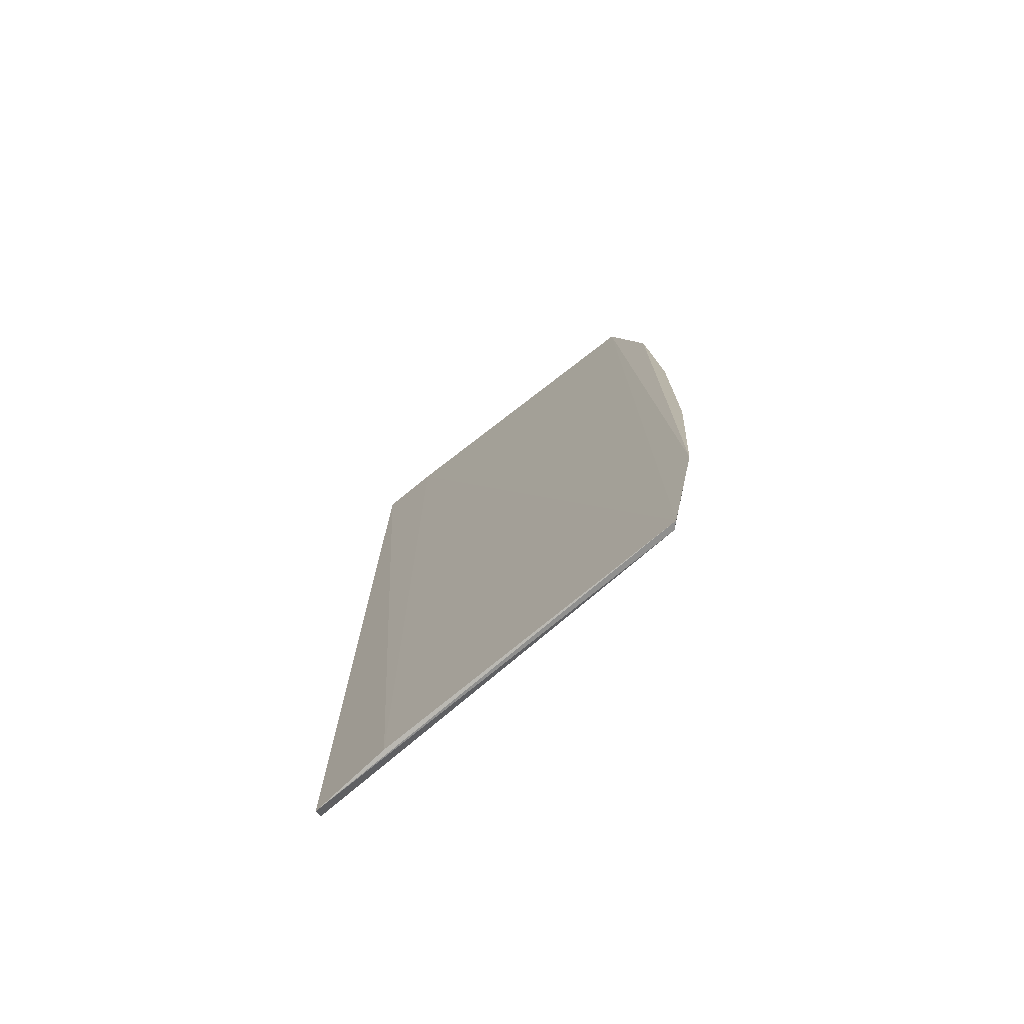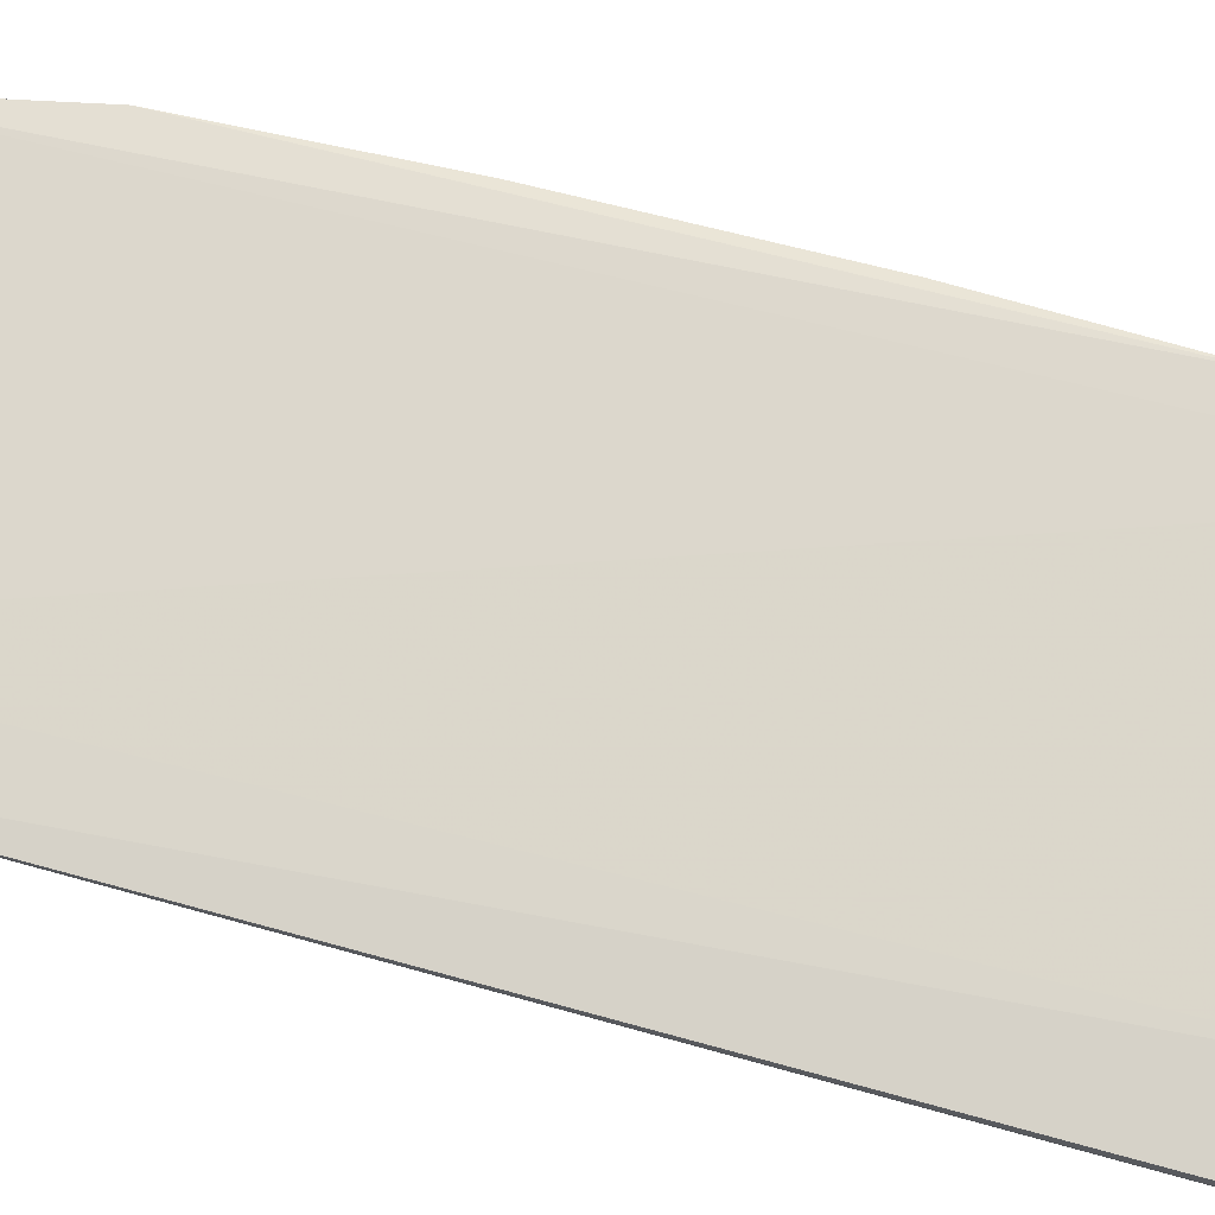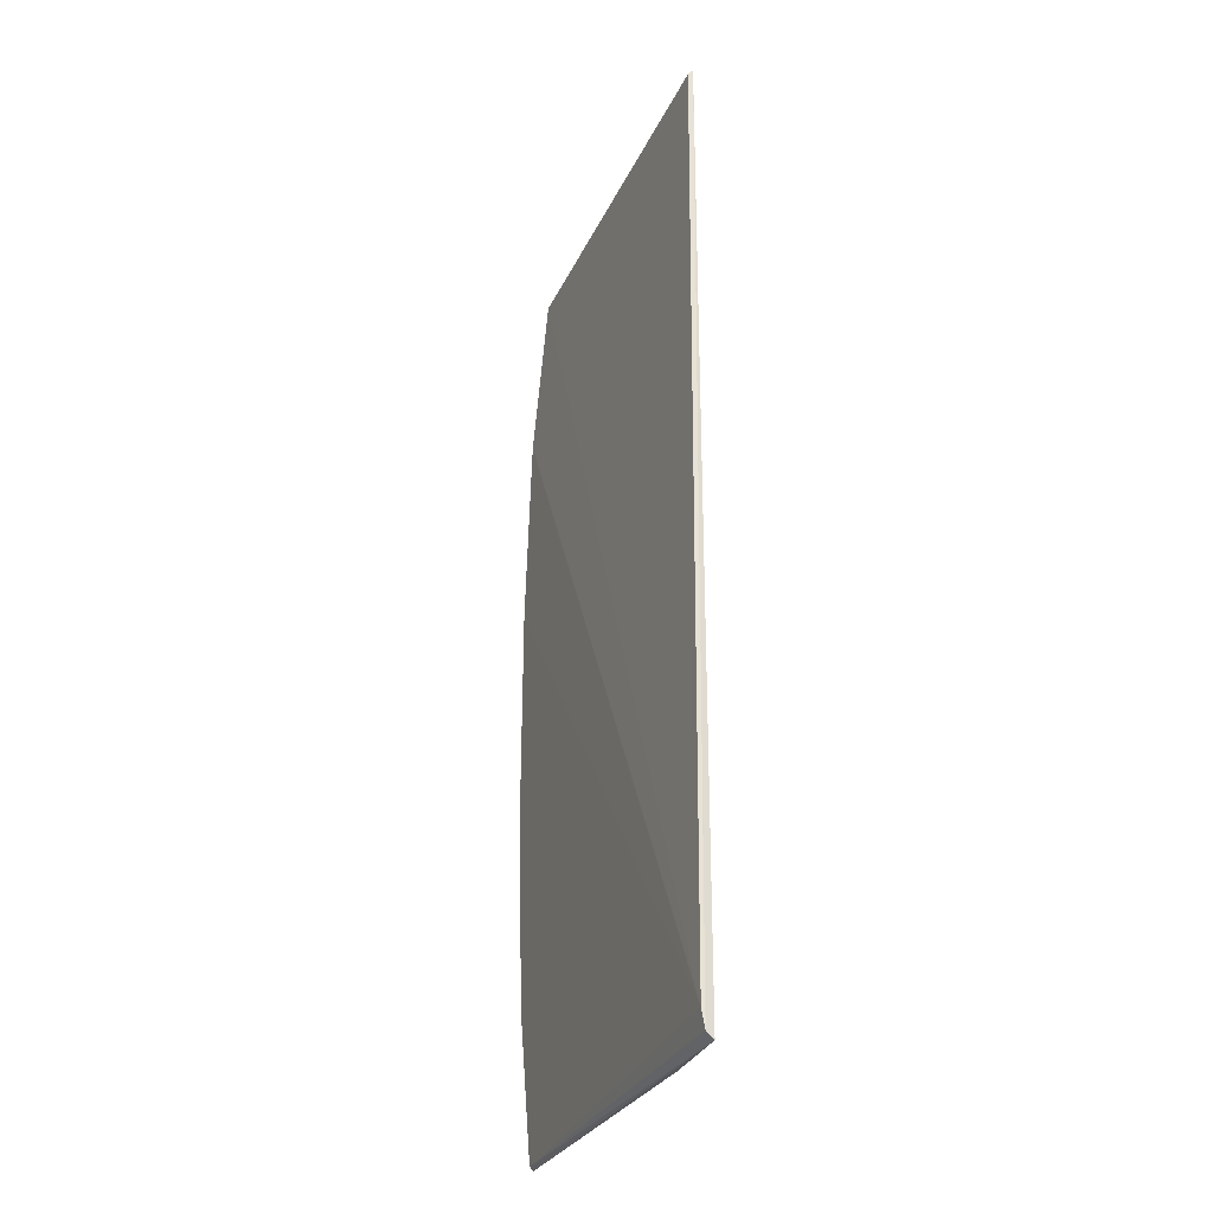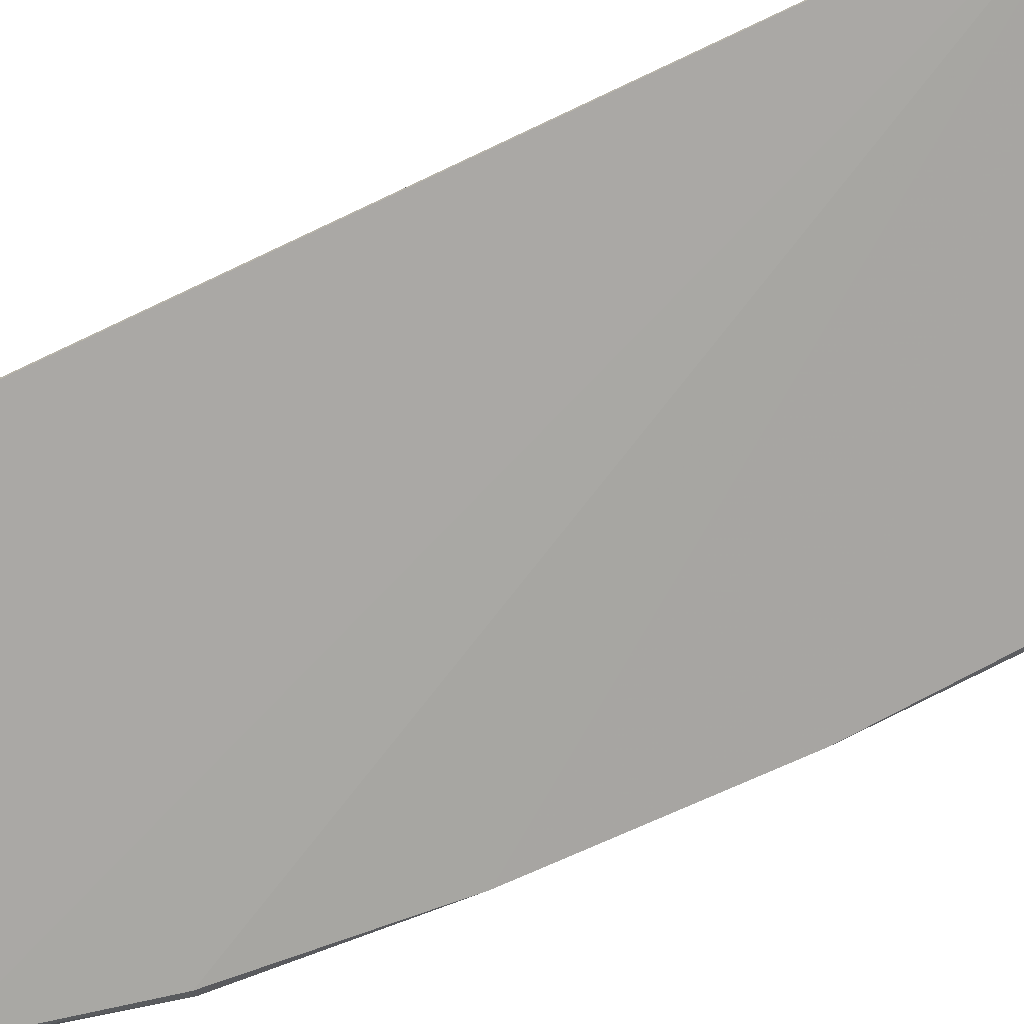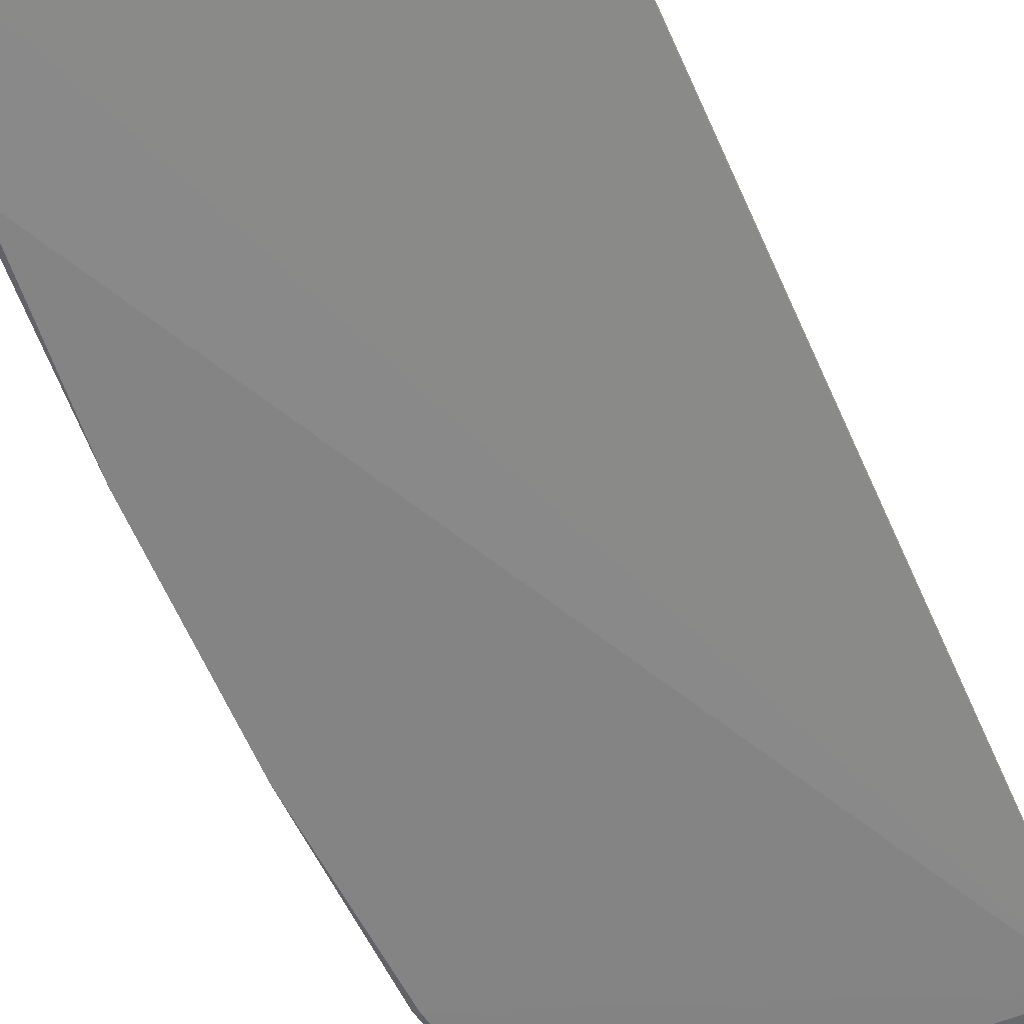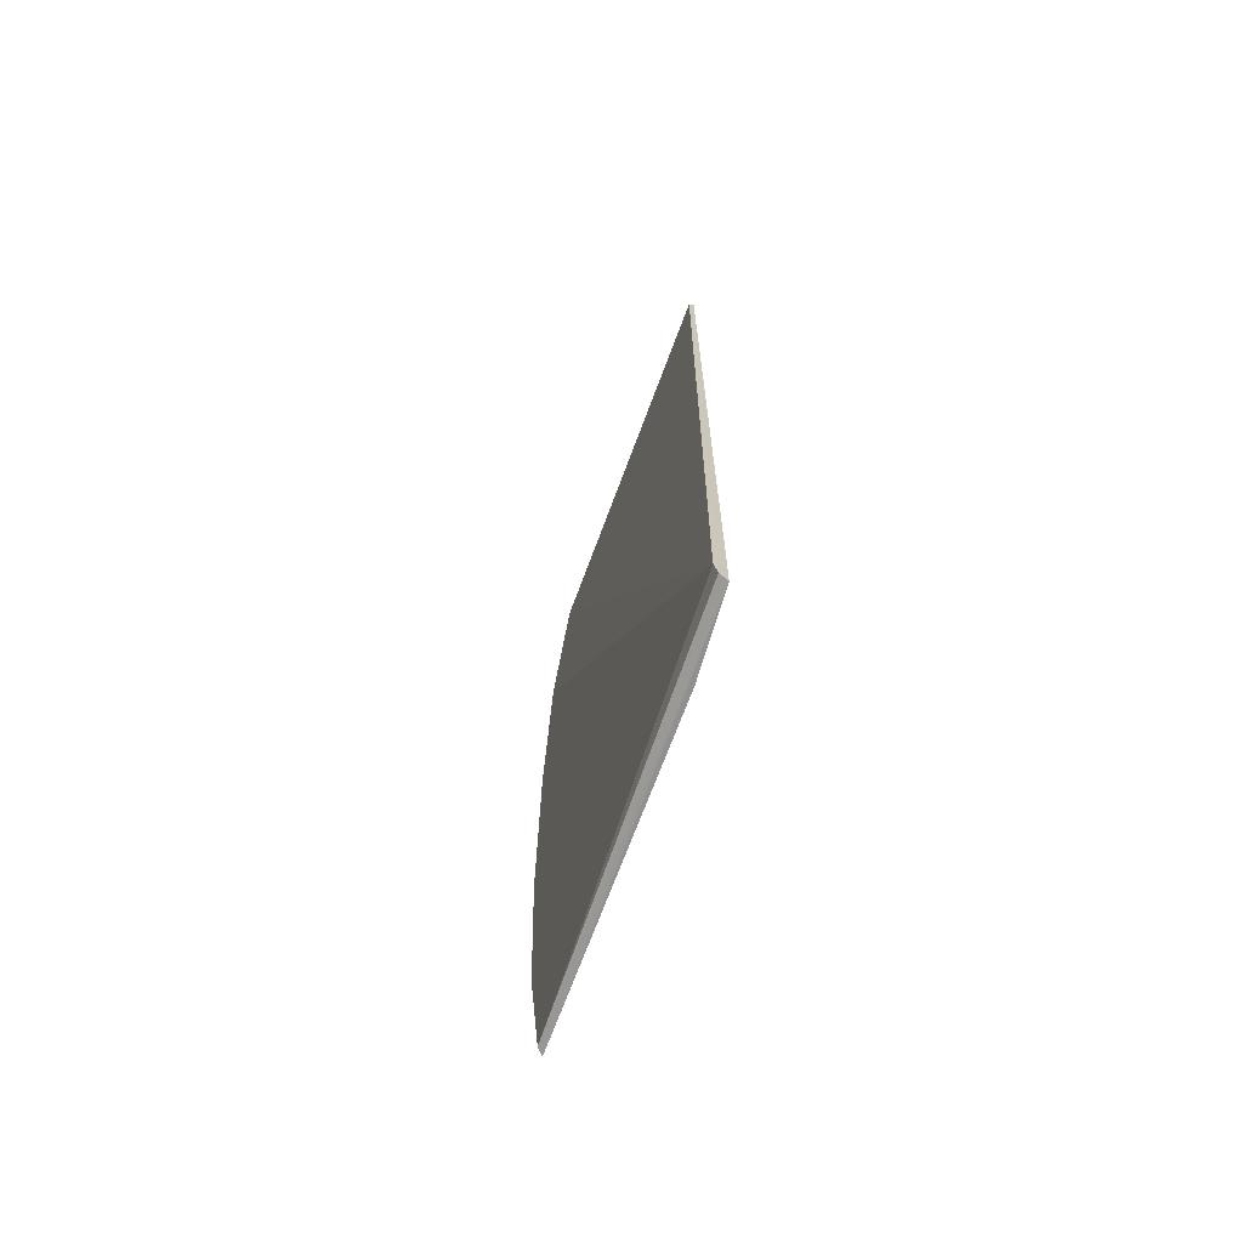
<metadata>
{"format":"obj","ext":"obj","renderer":"f3d","projection":"perspective","resolution":1024,"background":"white","views":[{"elev":-75.7,"azim":-140.9,"up":"+Z"},{"elev":73.9,"azim":104.0,"up":"+Y"},{"elev":-31.9,"azim":68.5,"up":"+Z"},{"elev":-74.8,"azim":114.3,"up":"+Y"},{"elev":-61.9,"azim":23.1,"up":"+Y"},{"elev":-70.5,"azim":70.5,"up":"+Z"}]}
</metadata>
<code>
v -0.4276 1.853 0.821
v -0.4457 1.853 0.7743
v -0.4454 1.853 0.8201
v -0.4454 1.852 0.7743
v -0.4267 1.853 0.7732
v -0.4477 1.852 0.8025
v -0.4455 1.853 0.8204
v -0.4306 1.853 0.7734
v -0.4267 1.852 0.7743
v -0.4472 1.853 0.7817
v -0.4306 1.853 0.821
v -0.4472 1.853 0.8122
v -0.4267 1.852 0.7735
v -0.4276 1.853 0.8206
v -0.4469 1.852 0.8122
v -0.4469 1.852 0.7817
v -0.4477 1.852 0.7914
f 5 4 2
f 8 5 2
f 8 1 5
f 10 2 4
f 10 7 2
f 11 2 7
f 11 8 2
f 11 1 8
f 11 7 3
f 12 3 7
f 12 7 10
f 13 5 1
f 13 9 4
f 13 4 5
f 14 3 9
f 14 11 3
f 14 1 11
f 14 13 1
f 14 9 13
f 15 9 3
f 15 6 9
f 15 12 6
f 15 3 12
f 16 4 9
f 16 10 4
f 17 16 9
f 17 9 6
f 17 10 16
f 17 12 10
f 17 6 12

</code>
